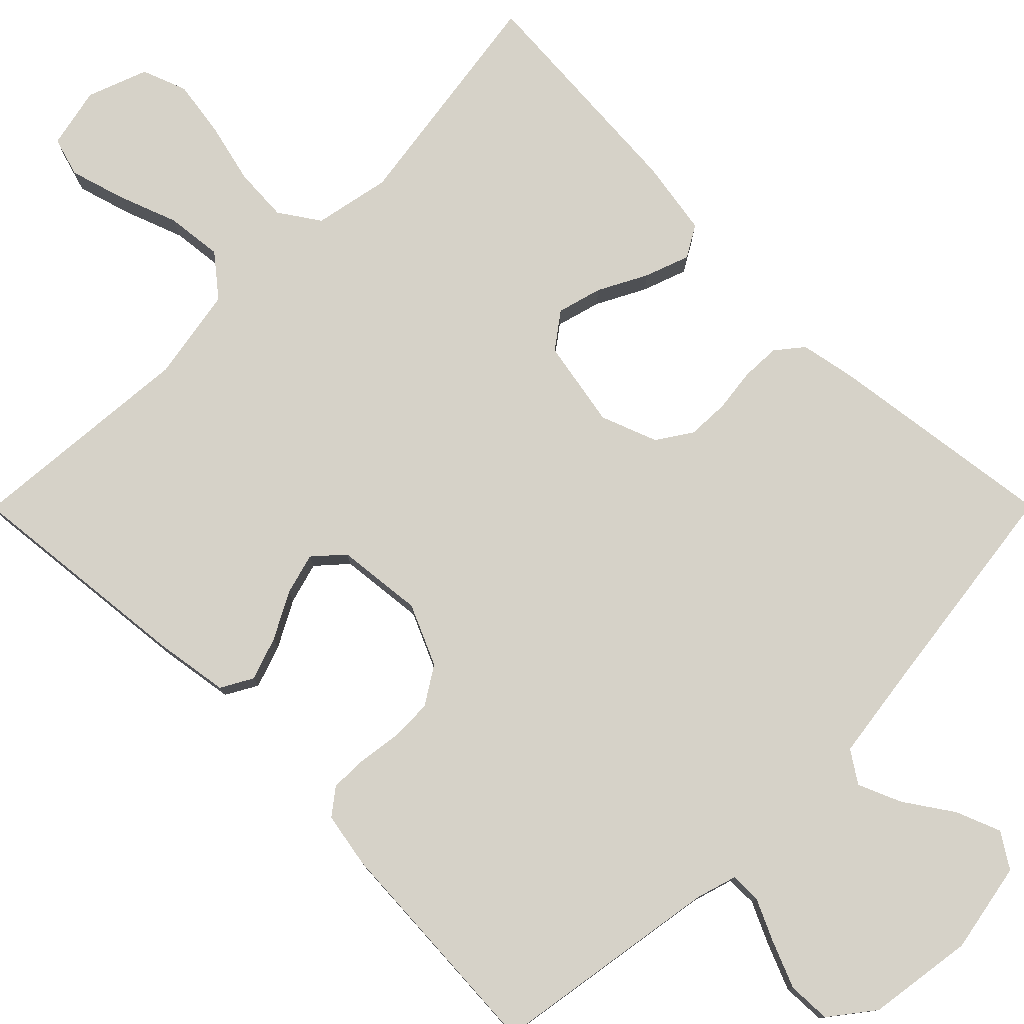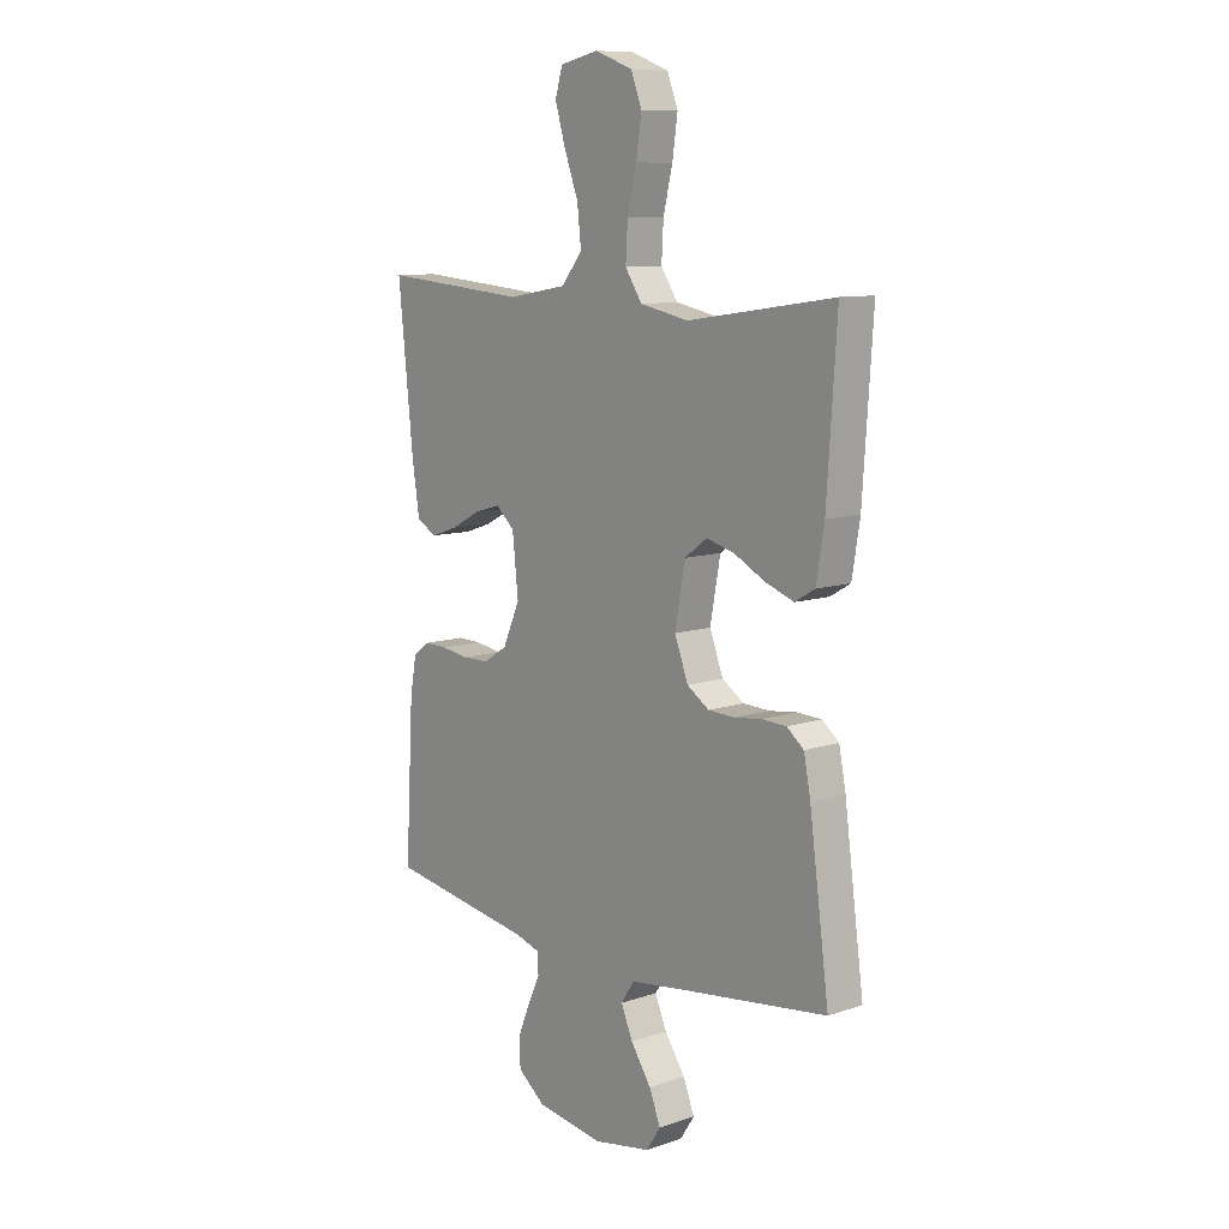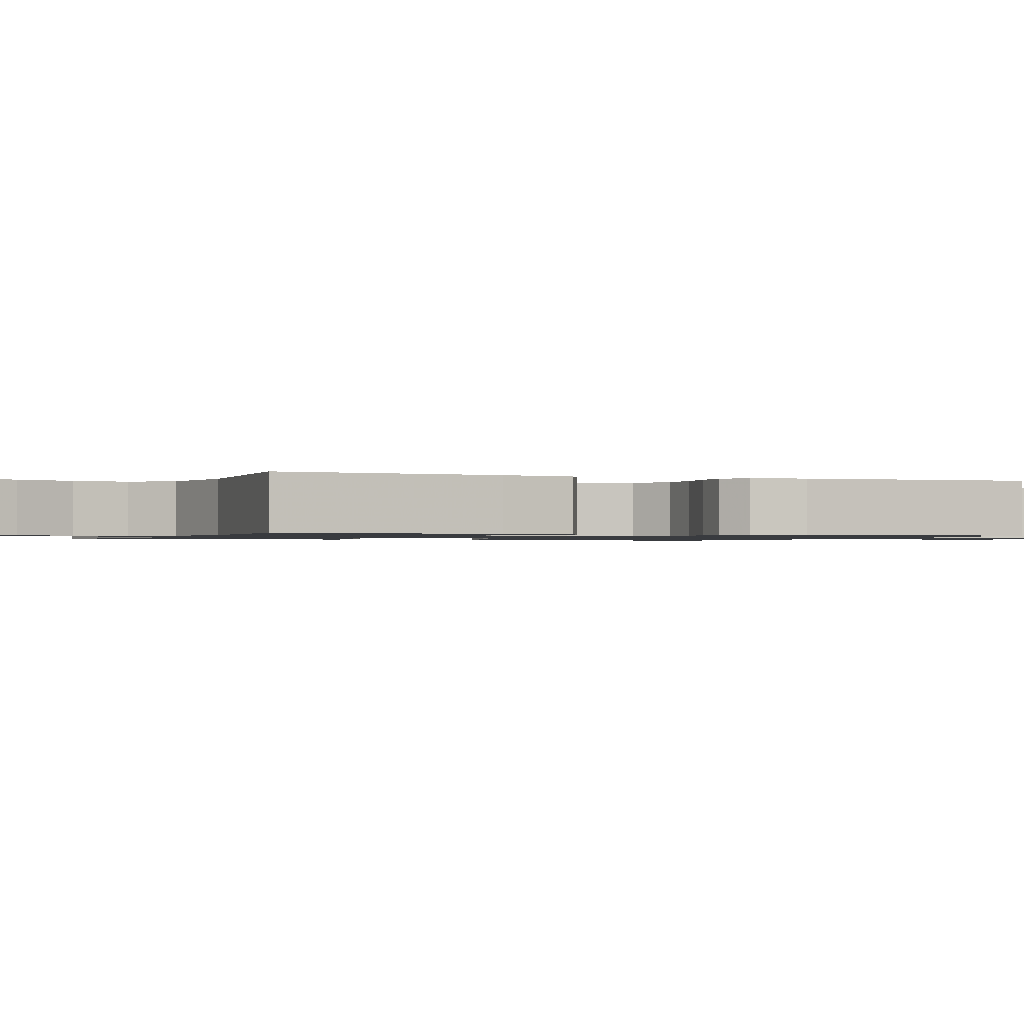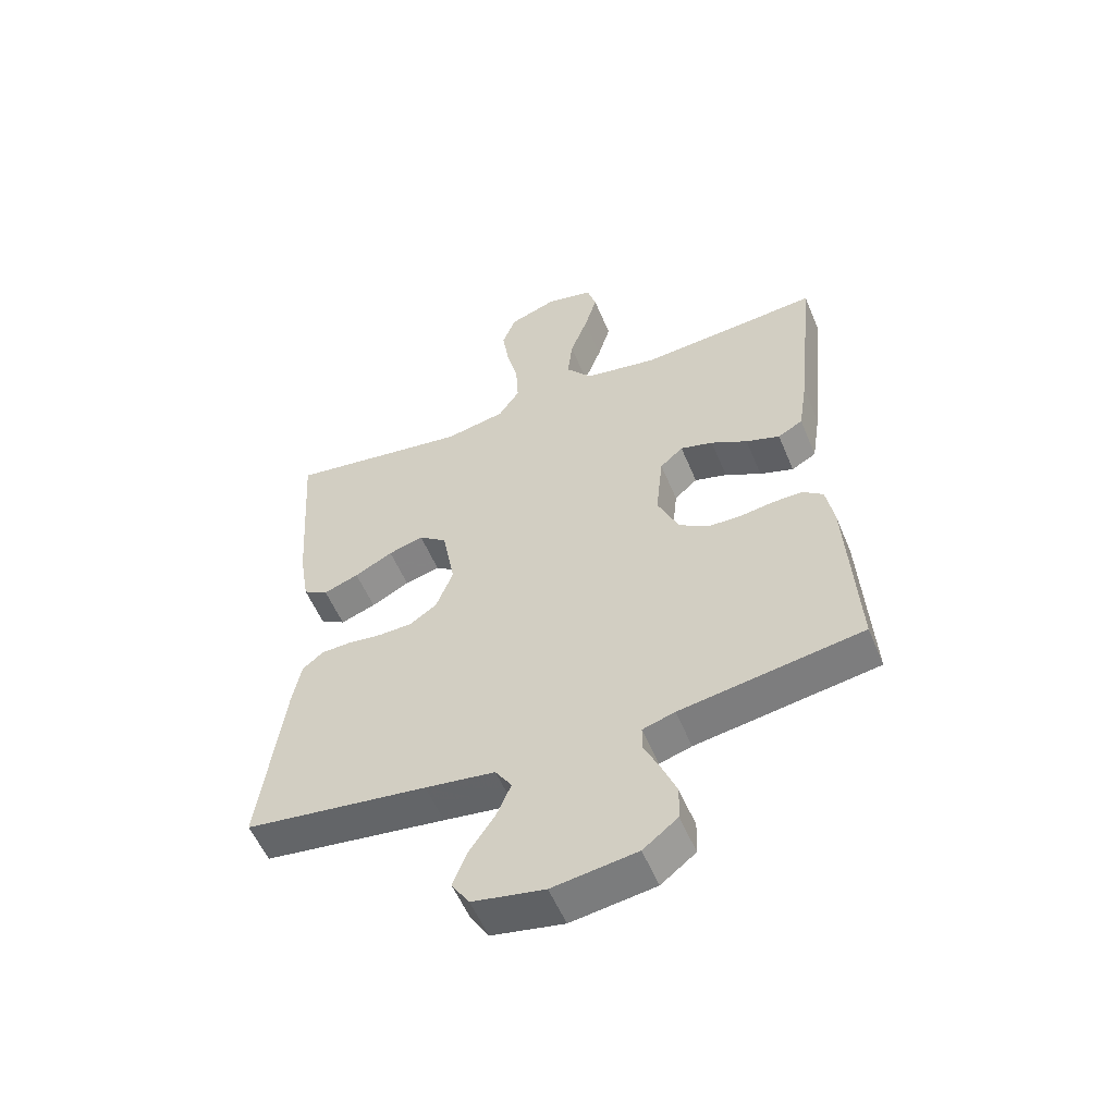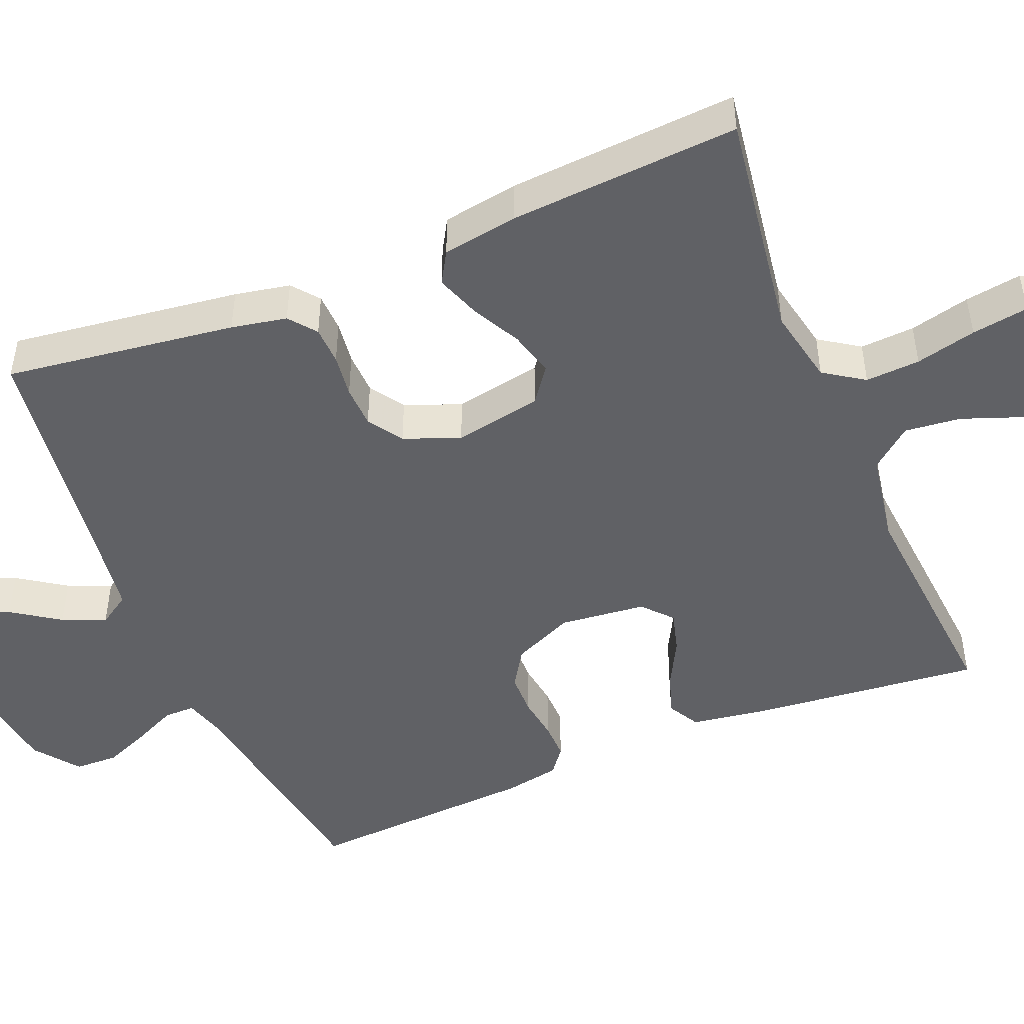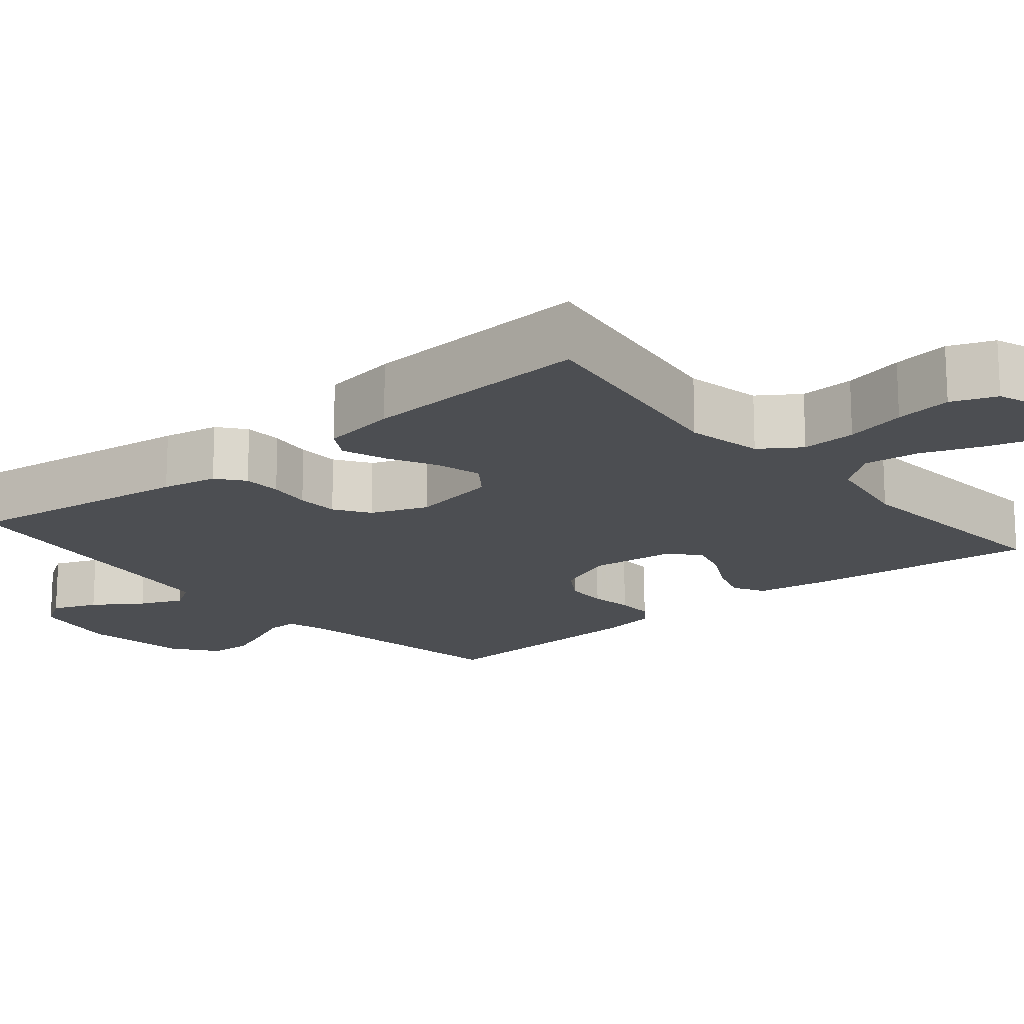
<metadata>
{"format":"obj","ext":"obj","renderer":"f3d","projection":"perspective","resolution":1024,"background":"white","views":[{"elev":78.4,"azim":134.9,"up":"+Y"},{"elev":10.0,"azim":-130.6,"up":"+Z"},{"elev":-1.0,"azim":68.1,"up":"+Y"},{"elev":-55.1,"azim":22.4,"up":"+Z"},{"elev":-48.2,"azim":-67.6,"up":"+Y"},{"elev":-17.0,"azim":-50.2,"up":"+Y"}]}
</metadata>
<code>
v -0.5 0.07 0.5
v -0.2 0.07 0.456
v -0.101 0.07 0.476
v -0.066 0.07 0.528
v -0.07 0.07 0.599
v -0.089 0.07 0.678
v -0.1 0.07 0.752
v -0.078 0.07 0.81
v 0 0.07 0.839
v 0.079 0.07 0.822
v 0.094 0.07 0.771
v 0.073 0.07 0.7
v 0.044 0.07 0.622
v 0.036 0.07 0.549
v 0.079 0.07 0.496
v 0.2 0.07 0.475
v 0.5 0.07 0.5
v 0.469 0.07 0.2
v 0.454 0.07 0.103
v 0.413 0.07 0.08
v 0.357 0.07 0.099
v 0.297 0.07 0.131
v 0.243 0.07 0.146
v 0.205 0.07 0.112
v 0.193 0.07 0
v 0.228 0.07 -0.079
v 0.277 0.07 -0.11
v 0.332 0.07 -0.111
v 0.388 0.07 -0.103
v 0.436 0.07 -0.102
v 0.47 0.07 -0.128
v 0.483 0.07 -0.2
v 0.5 0.07 -0.5
v 0.2 0.07 -0.548
v 0.147 0.07 -0.564
v 0.147 0.07 -0.604
v 0.172 0.07 -0.658
v 0.197 0.07 -0.719
v 0.195 0.07 -0.775
v 0.138 0.07 -0.819
v 0 0.07 -0.839
v -0.118 0.07 -0.817
v -0.147 0.07 -0.772
v -0.124 0.07 -0.714
v -0.082 0.07 -0.652
v -0.058 0.07 -0.596
v -0.085 0.07 -0.555
v -0.2 0.07 -0.539
v -0.5 0.07 -0.5
v -0.46 0.07 -0.2
v -0.446 0.07 -0.128
v -0.411 0.07 -0.1
v -0.361 0.07 -0.098
v -0.305 0.07 -0.105
v -0.25 0.07 -0.103
v -0.205 0.07 -0.073
v -0.177 0.07 0
v -0.198 0.07 0.114
v -0.244 0.07 0.148
v -0.302 0.07 0.132
v -0.365 0.07 0.099
v -0.423 0.07 0.078
v -0.464 0.07 0.102
v -0.48 0.07 0.2
v -0.5 0 0.5
v -0.2 0 0.456
v -0.101 0 0.476
v -0.066 0 0.528
v -0.07 0 0.599
v -0.089 0 0.678
v -0.1 0 0.752
v -0.078 0 0.81
v 0 0 0.839
v 0.079 0 0.822
v 0.094 0 0.771
v 0.073 0 0.7
v 0.044 0 0.622
v 0.036 0 0.549
v 0.079 0 0.496
v 0.2 0 0.475
v 0.5 0 0.5
v 0.469 0 0.2
v 0.454 0 0.103
v 0.413 0 0.08
v 0.357 0 0.099
v 0.297 0 0.131
v 0.243 0 0.146
v 0.205 0 0.112
v 0.193 0 0
v 0.228 0 -0.079
v 0.277 0 -0.11
v 0.332 0 -0.111
v 0.388 0 -0.103
v 0.436 0 -0.102
v 0.47 0 -0.128
v 0.483 0 -0.2
v 0.5 0 -0.5
v 0.2 0 -0.548
v 0.147 0 -0.564
v 0.147 0 -0.604
v 0.172 0 -0.658
v 0.197 0 -0.719
v 0.195 0 -0.775
v 0.138 0 -0.819
v 0 0 -0.839
v -0.118 0 -0.817
v -0.147 0 -0.772
v -0.124 0 -0.714
v -0.082 0 -0.652
v -0.058 0 -0.596
v -0.085 0 -0.555
v -0.2 0 -0.539
v -0.5 0 -0.5
v -0.46 0 -0.2
v -0.446 0 -0.128
v -0.411 0 -0.1
v -0.361 0 -0.098
v -0.305 0 -0.105
v -0.25 0 -0.103
v -0.205 0 -0.073
v -0.177 0 0
v -0.198 0 0.114
v -0.244 0 0.148
v -0.302 0 0.132
v -0.365 0 0.099
v -0.423 0 0.078
v -0.464 0 0.102
v -0.48 0 0.2
f 63 64 1 2
f 60 61 62 63
f 59 60 63 2
f 58 59 2 3
f 57 58 3 4
f 51 52 53 54
f 51 54 55
f 48 49 50 51
f 47 48 51 55
f 46 47 55 56
f 42 43 44 45
f 42 45 46
f 41 42 46
f 40 41 46
f 36 37 38 39
f 36 39 40 46
f 31 32 33 34
f 31 34 35
f 28 29 30 31
f 27 28 31 35
f 26 27 35
f 25 26 35
f 19 20 21 22
f 19 22 23
f 16 17 18 19
f 15 16 19 23
f 14 15 23 24
f 10 11 12 13
f 8 9 10 13
f 8 13 14
f 5 6 7 8
f 4 5 8 14
f 57 4 14 24
f 35 36 46 56
f 25 35 56 57
f 24 25 57
f 66 65 128 127
f 127 126 125 124
f 66 127 124 123
f 67 66 123 122
f 68 67 122 121
f 118 117 116 115
f 119 118 115
f 115 114 113 112
f 119 115 112 111
f 120 119 111 110
f 109 108 107 106
f 110 109 106
f 110 106 105
f 110 105 104
f 103 102 101 100
f 110 104 103 100
f 98 97 96 95
f 99 98 95
f 95 94 93 92
f 99 95 92 91
f 99 91 90
f 99 90 89
f 86 85 84 83
f 87 86 83
f 83 82 81 80
f 87 83 80 79
f 88 87 79 78
f 77 76 75 74
f 77 74 73 72
f 78 77 72
f 72 71 70 69
f 78 72 69 68
f 88 78 68 121
f 120 110 100 99
f 121 120 99 89
f 121 89 88
f 1 65 66 2
f 2 66 67 3
f 3 67 68 4
f 4 68 69 5
f 5 69 70 6
f 6 70 71 7
f 7 71 72 8
f 8 72 73 9
f 9 73 74 10
f 10 74 75 11
f 11 75 76 12
f 12 76 77 13
f 13 77 78 14
f 14 78 79 15
f 15 79 80 16
f 16 80 81 17
f 17 81 82 18
f 18 82 83 19
f 19 83 84 20
f 20 84 85 21
f 21 85 86 22
f 22 86 87 23
f 23 87 88 24
f 24 88 89 25
f 25 89 90 26
f 26 90 91 27
f 27 91 92 28
f 28 92 93 29
f 29 93 94 30
f 30 94 95 31
f 31 95 96 32
f 32 96 97 33
f 33 97 98 34
f 34 98 99 35
f 35 99 100 36
f 36 100 101 37
f 37 101 102 38
f 38 102 103 39
f 39 103 104 40
f 40 104 105 41
f 41 105 106 42
f 42 106 107 43
f 43 107 108 44
f 44 108 109 45
f 45 109 110 46
f 46 110 111 47
f 47 111 112 48
f 48 112 113 49
f 49 113 114 50
f 50 114 115 51
f 51 115 116 52
f 52 116 117 53
f 53 117 118 54
f 54 118 119 55
f 55 119 120 56
f 56 120 121 57
f 57 121 122 58
f 58 122 123 59
f 59 123 124 60
f 60 124 125 61
f 61 125 126 62
f 62 126 127 63
f 63 127 128 64
f 64 128 65 1

</code>
